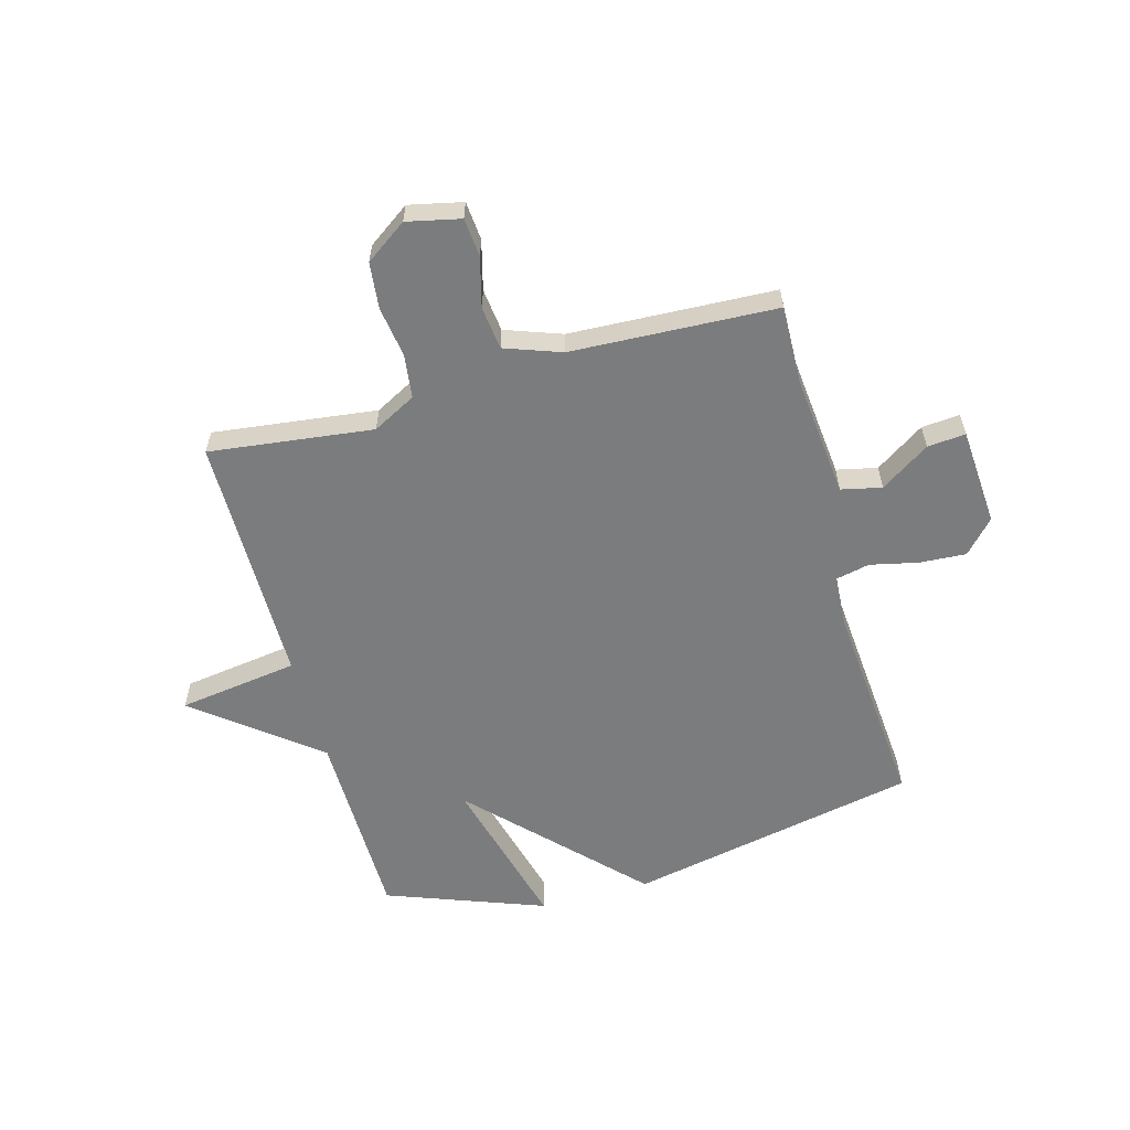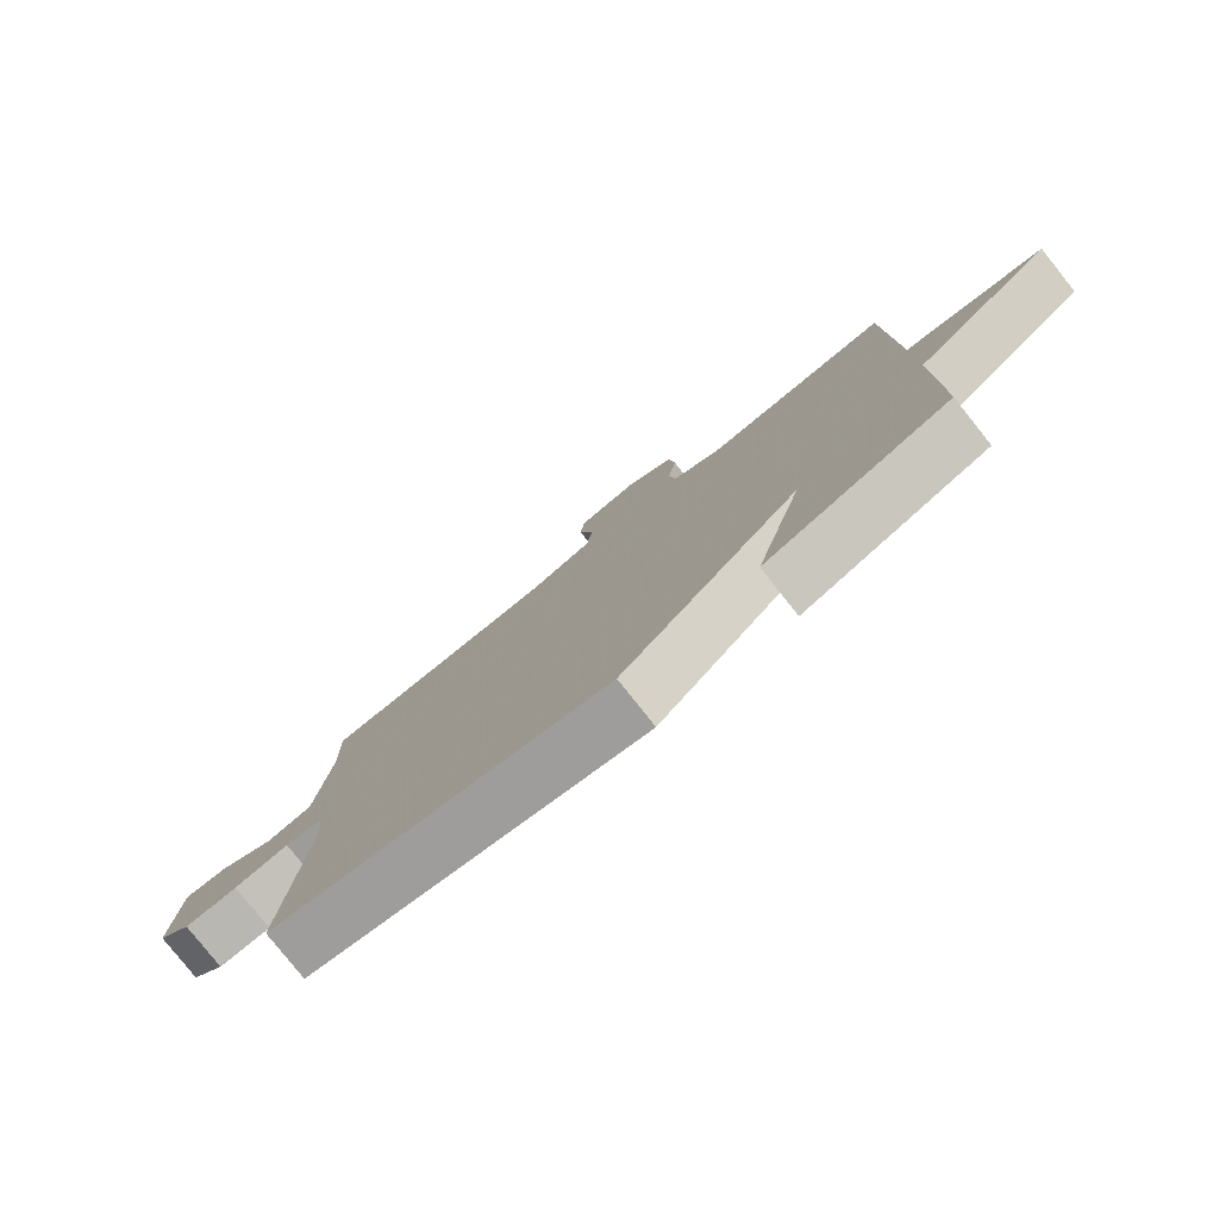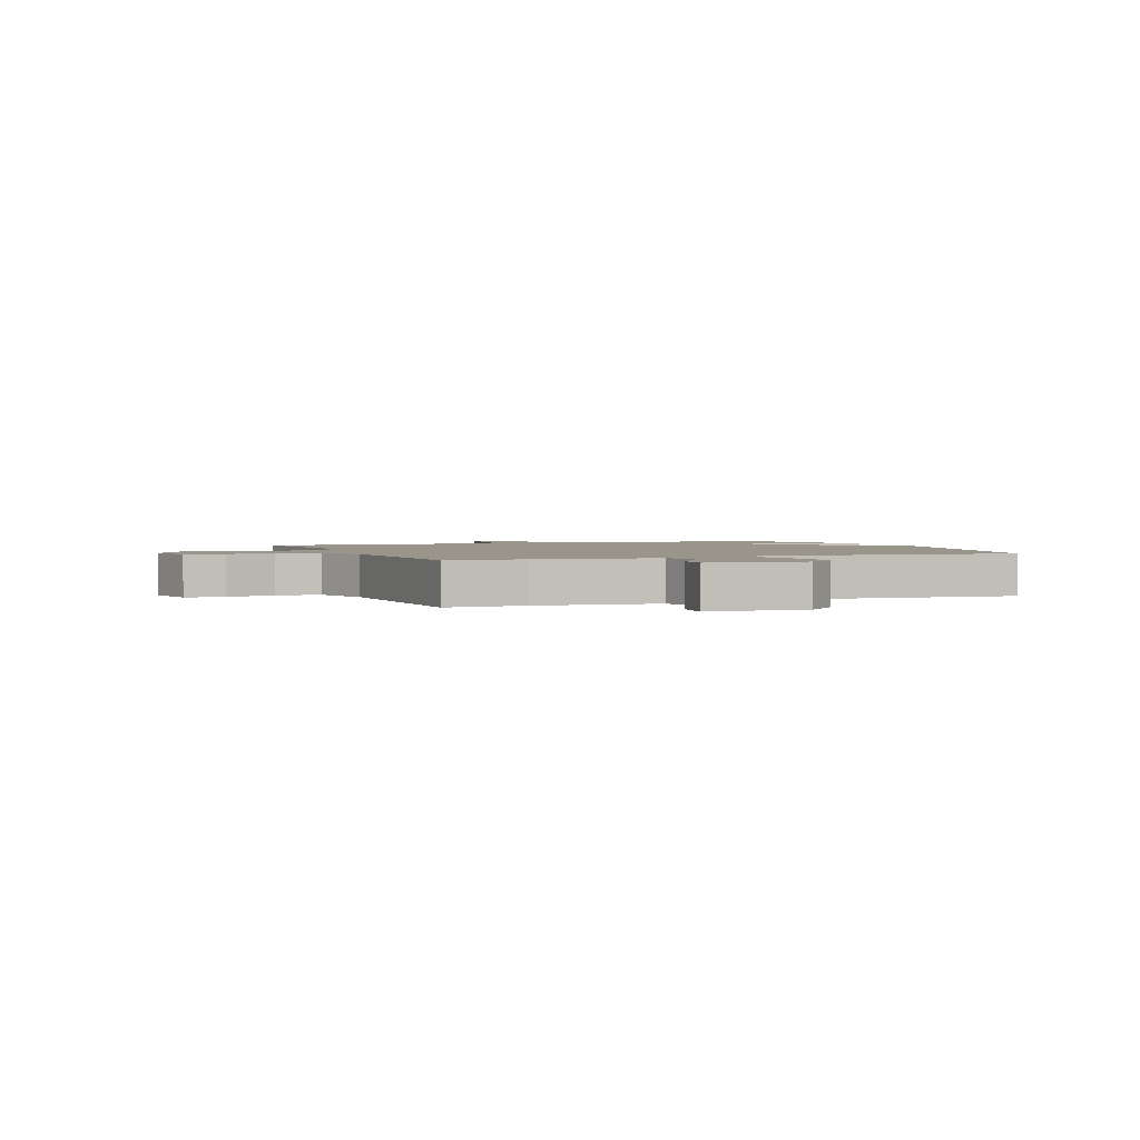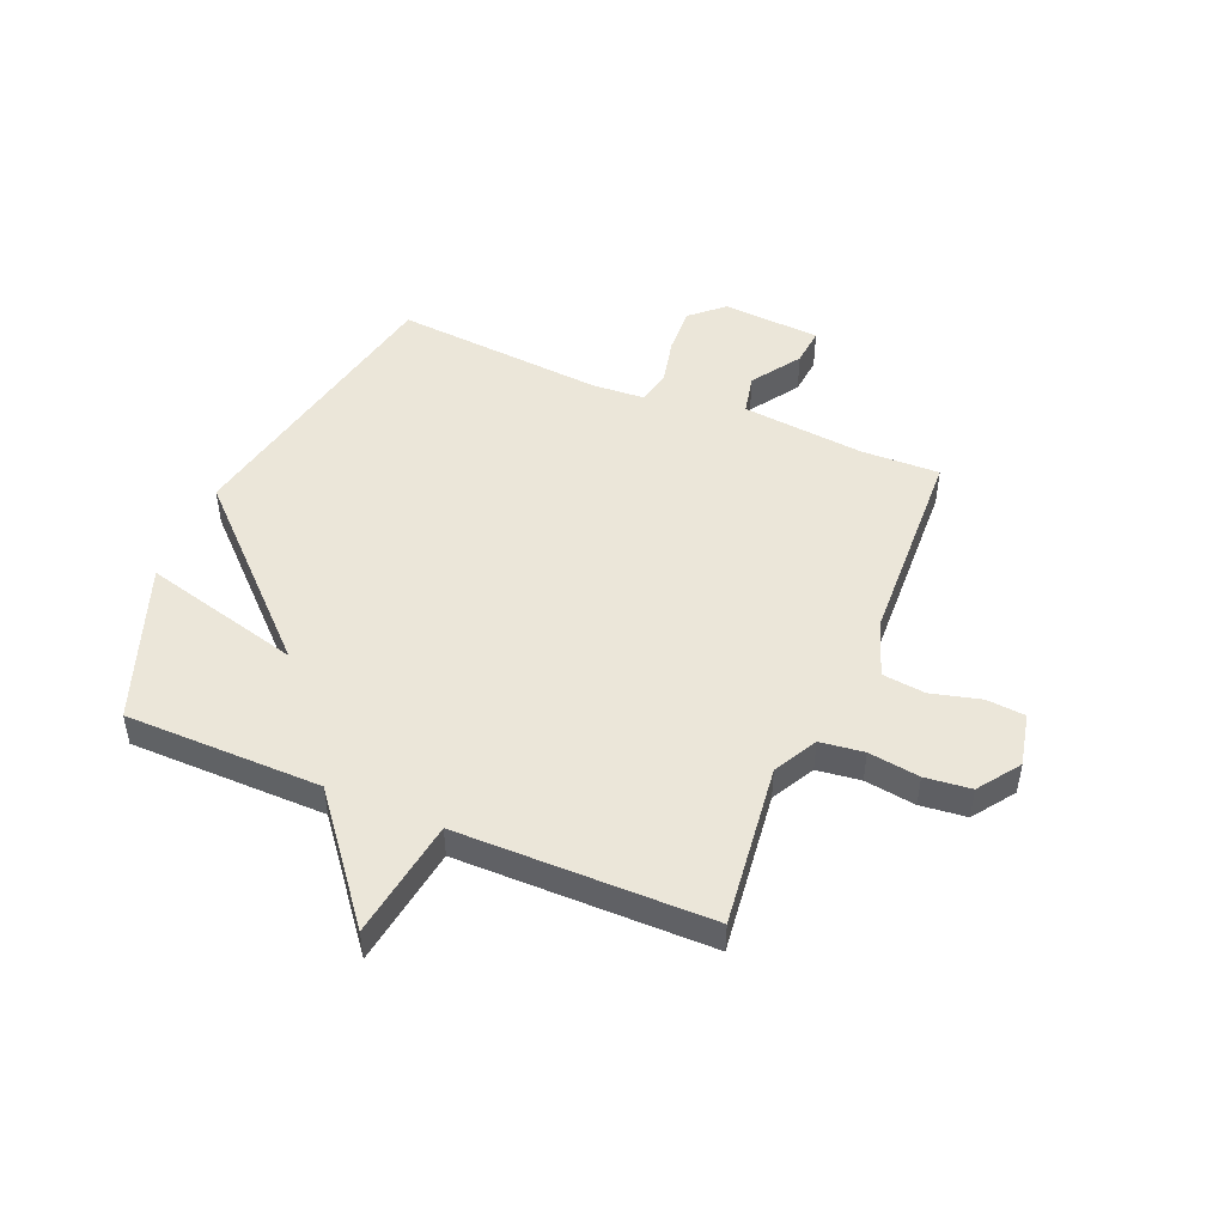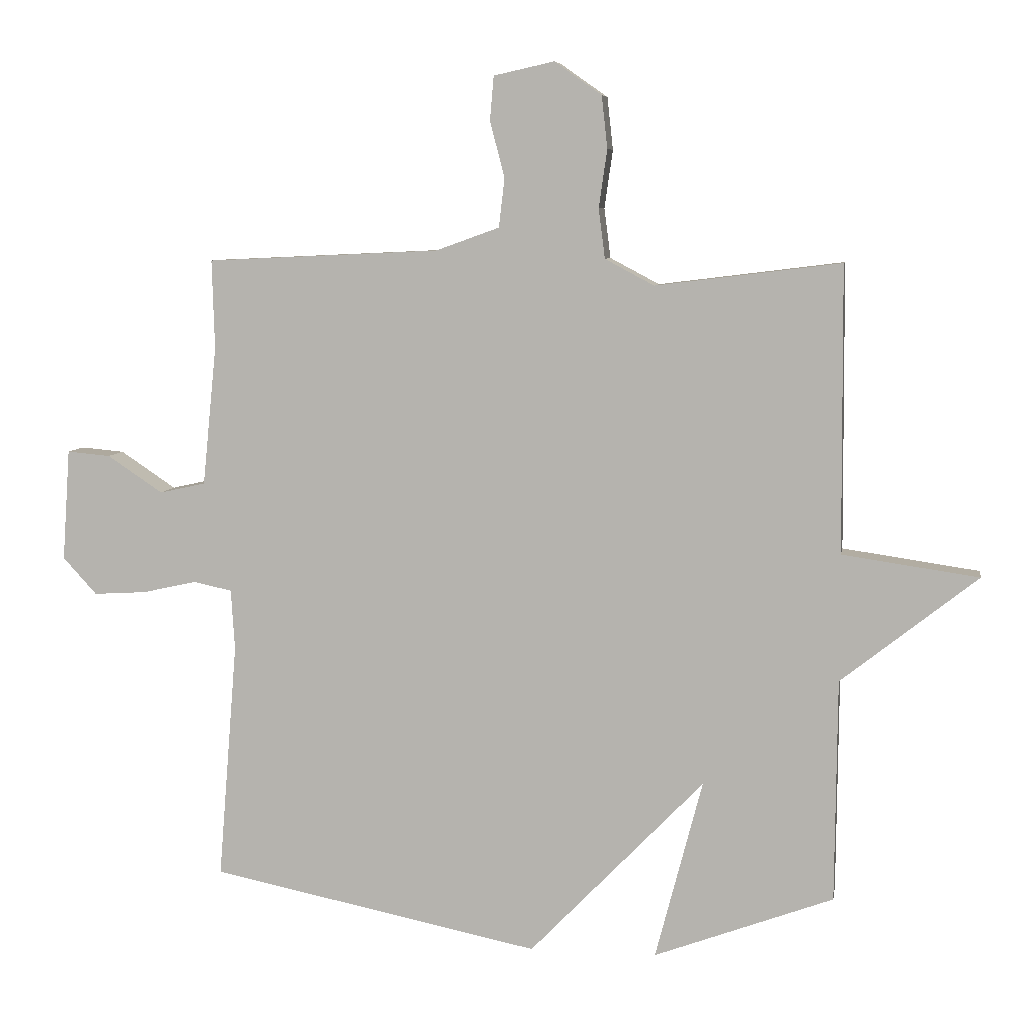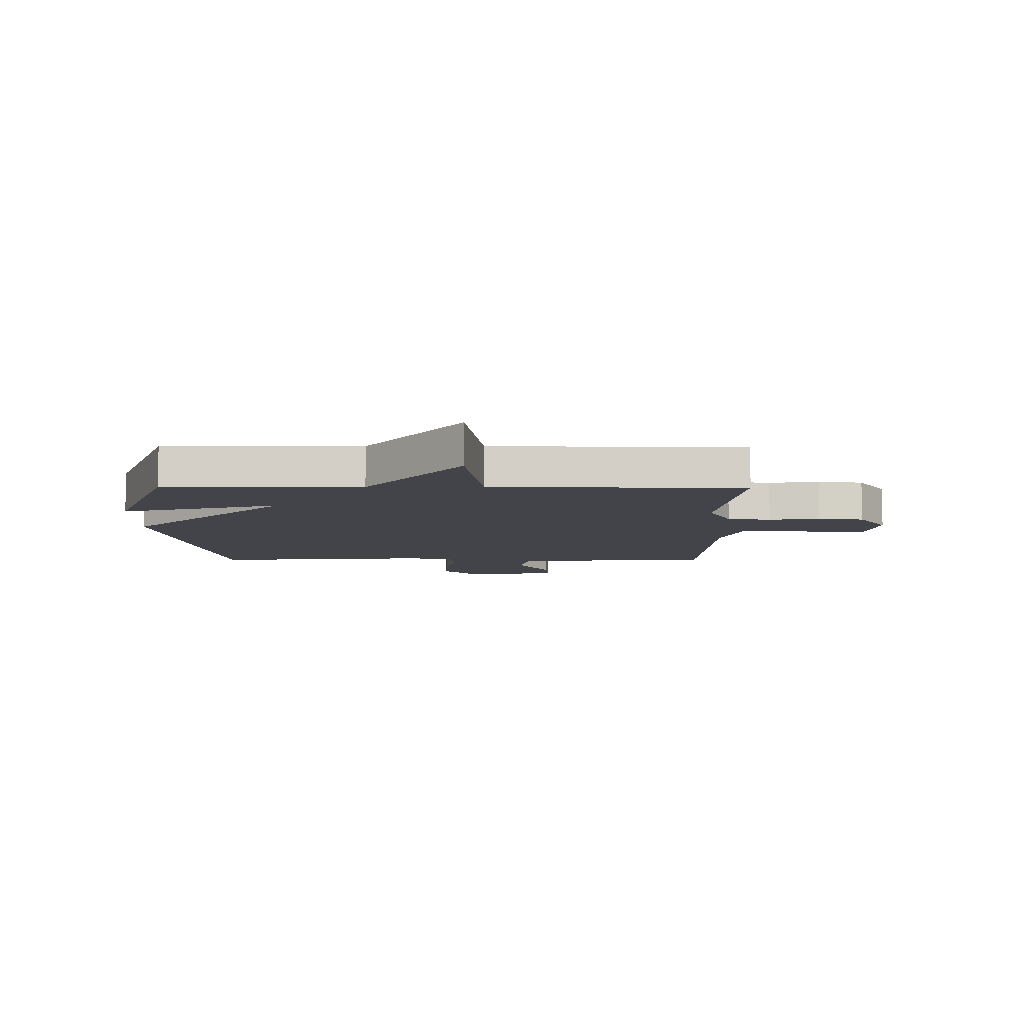
<metadata>
{"format":"obj","ext":"obj","renderer":"f3d","projection":"perspective","resolution":1024,"background":"white","views":[{"elev":-58.7,"azim":15.5,"up":"+Y"},{"elev":-79.7,"azim":-141.5,"up":"+Z"},{"elev":2.0,"azim":68.2,"up":"+Y"},{"elev":48.1,"azim":-67.1,"up":"+Y"},{"elev":7.1,"azim":-170.6,"up":"+Z"},{"elev":-8.4,"azim":-90.5,"up":"+Y"}]}
</metadata>
<code>
v -0.5 0.07 -0.5
v -0.503 0.07 -0.15
v -0.717 0.07 0.019
v -0.503 0.07 0.05
v -0.5 0.07 0.5
v -0.209 0.07 0.464
v -0.132 0.07 0.505
v -0.122 0.07 0.583
v -0.135 0.07 0.674
v -0.126 0.07 0.756
v -0.052 0.07 0.808
v 0.043 0.07 0.787
v 0.049 0.07 0.718
v 0.026 0.07 0.63
v 0.035 0.07 0.553
v 0.135 0.07 0.517
v 0.5 0.07 0.5
v 0.496 0.07 0.361
v 0.518 0.07 0.142
v 0.59 0.07 0.126
v 0.677 0.07 0.184
v 0.745 0.07 0.19
v 0.757 0.07 0.015
v 0.704 0.07 -0.043
v 0.621 0.07 -0.038
v 0.536 0.07 -0.019
v 0.476 0.07 -0.032
v 0.47 0.07 -0.126
v 0.5 0.07 -0.5
v -0.018 0.07 -0.605
v -0.292 0.07 -0.322
v -0.218 0.07 -0.605
v -0.5 0 -0.5
v -0.503 0 -0.15
v -0.717 0 0.019
v -0.503 0 0.05
v -0.5 0 0.5
v -0.209 0 0.464
v -0.132 0 0.505
v -0.122 0 0.583
v -0.135 0 0.674
v -0.126 0 0.756
v -0.052 0 0.808
v 0.043 0 0.787
v 0.049 0 0.718
v 0.026 0 0.63
v 0.035 0 0.553
v 0.135 0 0.517
v 0.5 0 0.5
v 0.496 0 0.361
v 0.518 0 0.142
v 0.59 0 0.126
v 0.677 0 0.184
v 0.745 0 0.19
v 0.757 0 0.015
v 0.704 0 -0.043
v 0.621 0 -0.038
v 0.536 0 -0.019
v 0.476 0 -0.032
v 0.47 0 -0.126
v 0.5 0 -0.5
v -0.018 0 -0.605
v -0.292 0 -0.322
v -0.218 0 -0.605
f 31 32 1 2
f 28 29 30 31
f 27 28 31 2
f 2 3 4
f 27 2 4
f 26 27 4
f 24 25 26
f 23 24 26
f 22 23 26
f 21 22 26
f 20 21 26
f 19 20 26 4
f 4 5 6
f 19 4 6
f 18 19 6
f 18 6 7
f 17 18 7
f 16 17 7
f 15 16 7 8
f 9 10 11
f 8 9 11
f 15 8 11
f 14 15 11
f 11 12 13 14
f 34 33 64 63
f 63 62 61 60
f 34 63 60 59
f 36 35 34
f 36 34 59
f 36 59 58
f 58 57 56
f 58 56 55
f 58 55 54
f 58 54 53
f 58 53 52
f 36 58 52 51
f 38 37 36
f 38 36 51
f 38 51 50
f 39 38 50
f 39 50 49
f 39 49 48
f 40 39 48 47
f 43 42 41
f 43 41 40
f 43 40 47
f 43 47 46
f 46 45 44 43
f 1 33 34 2
f 2 34 35 3
f 3 35 36 4
f 4 36 37 5
f 5 37 38 6
f 6 38 39 7
f 7 39 40 8
f 8 40 41 9
f 9 41 42 10
f 10 42 43 11
f 11 43 44 12
f 12 44 45 13
f 13 45 46 14
f 14 46 47 15
f 15 47 48 16
f 16 48 49 17
f 17 49 50 18
f 18 50 51 19
f 19 51 52 20
f 20 52 53 21
f 21 53 54 22
f 22 54 55 23
f 23 55 56 24
f 24 56 57 25
f 25 57 58 26
f 26 58 59 27
f 27 59 60 28
f 28 60 61 29
f 29 61 62 30
f 30 62 63 31
f 31 63 64 32
f 32 64 33 1

</code>
